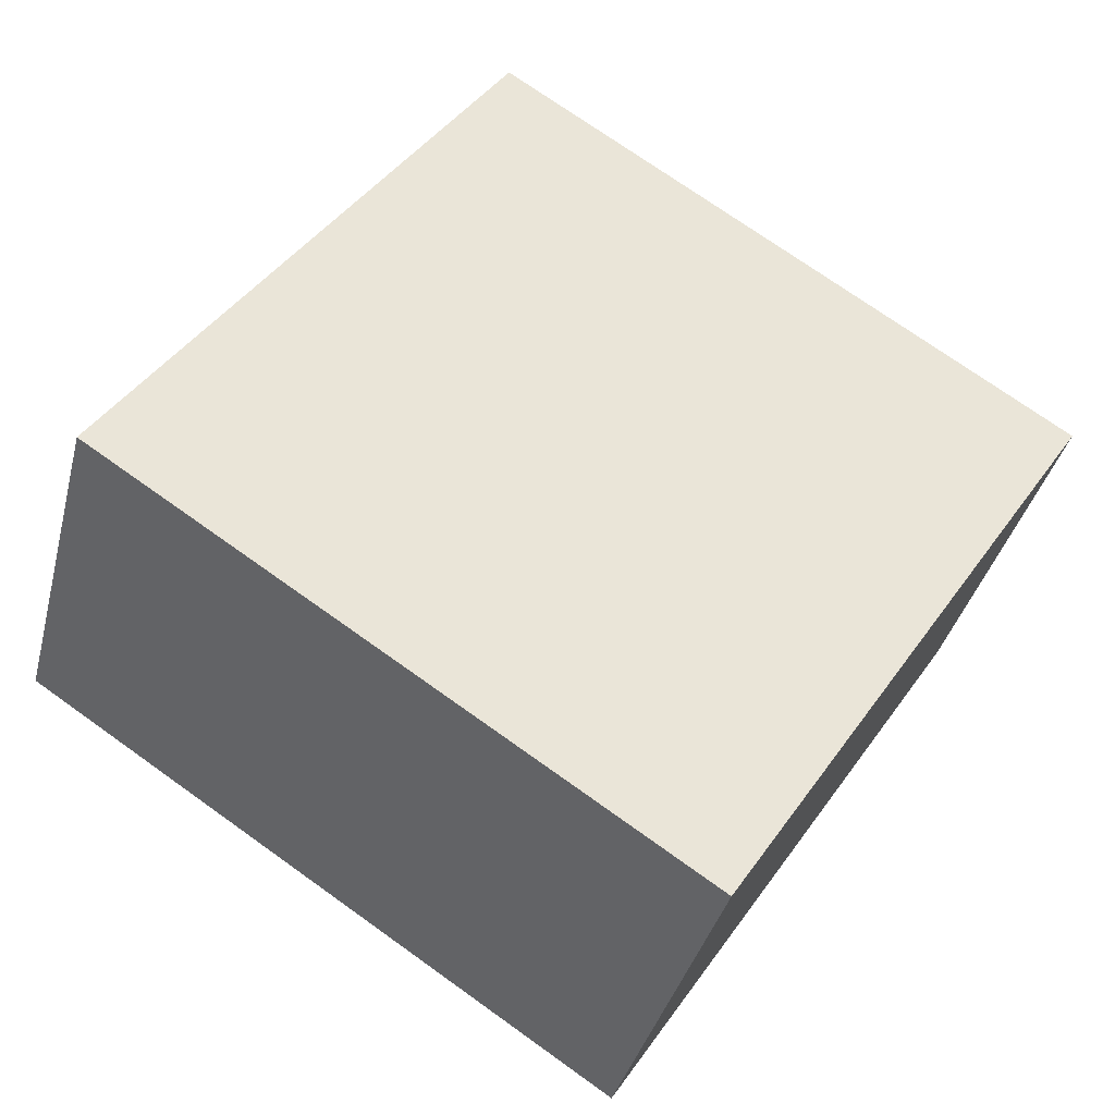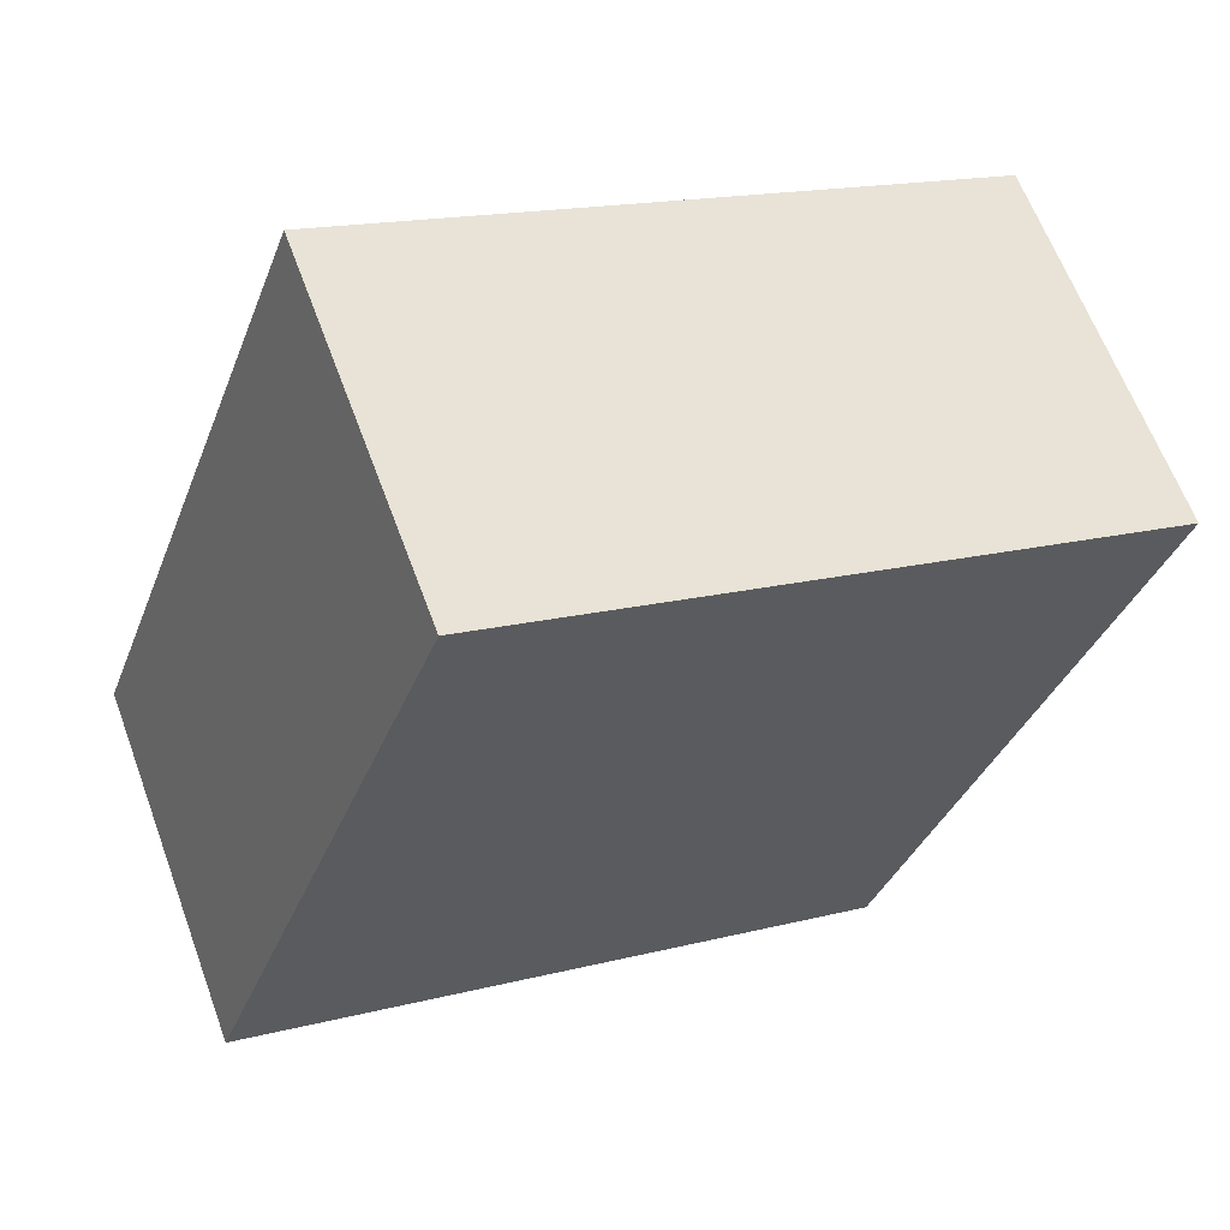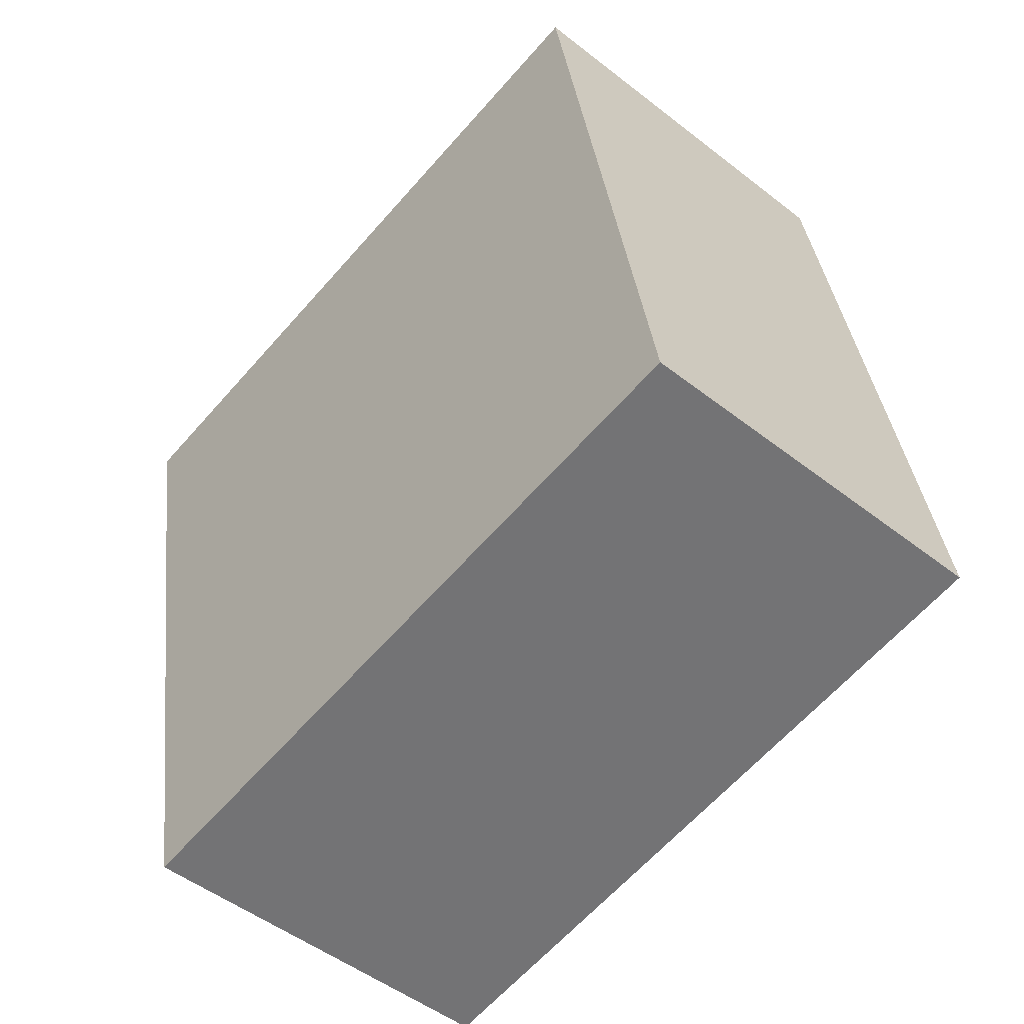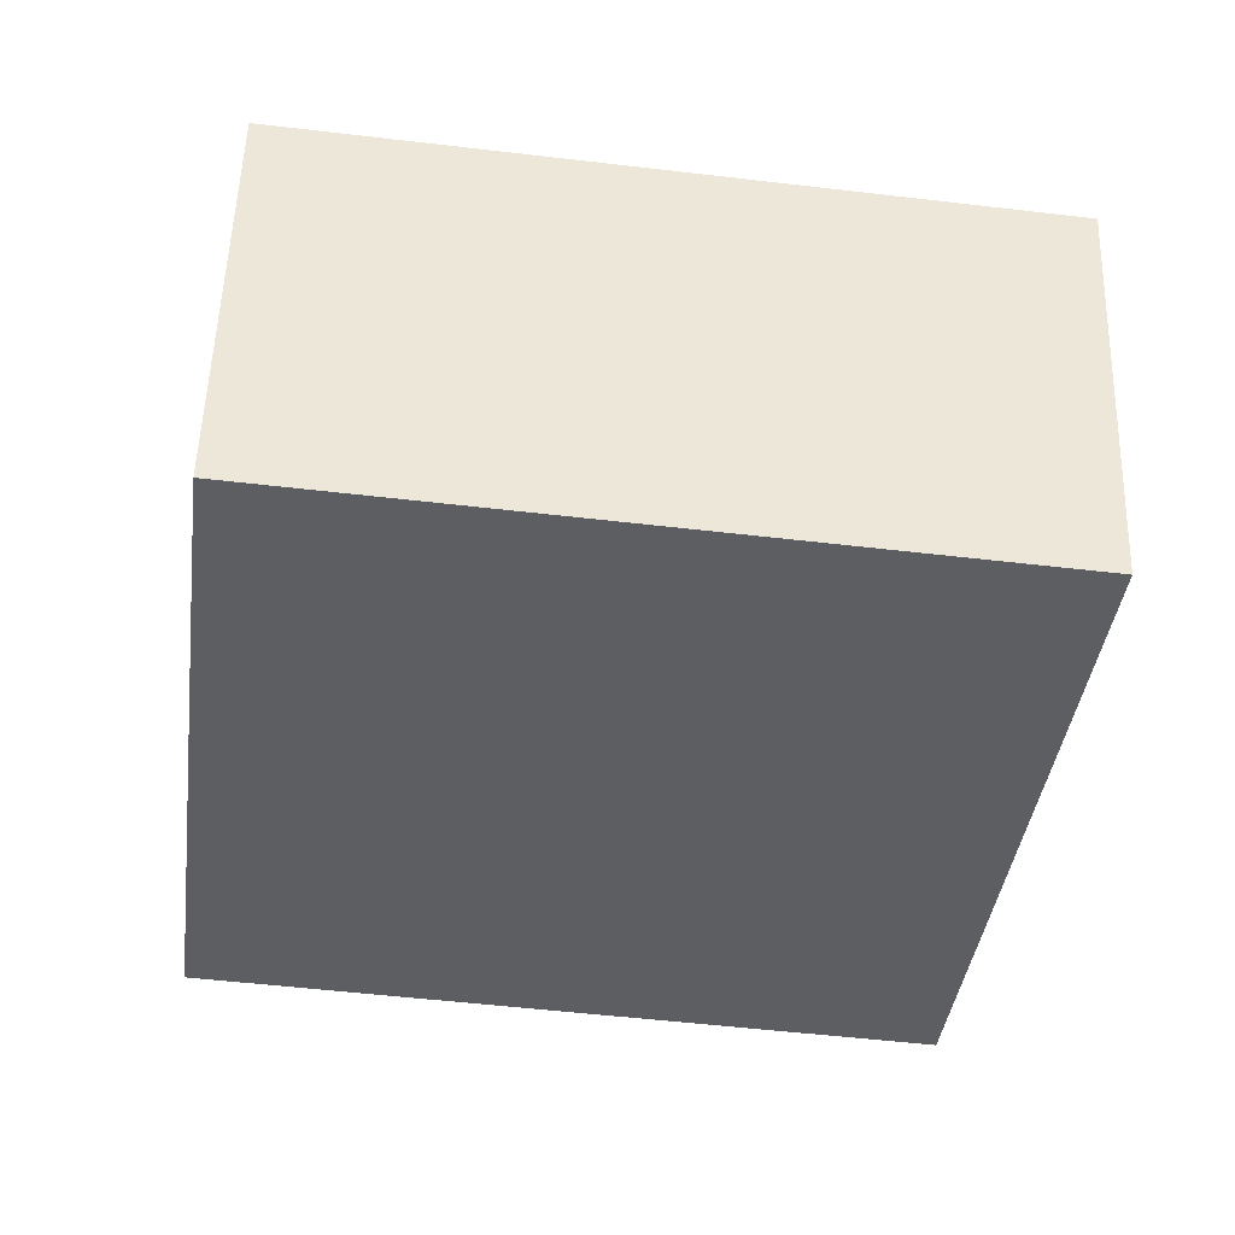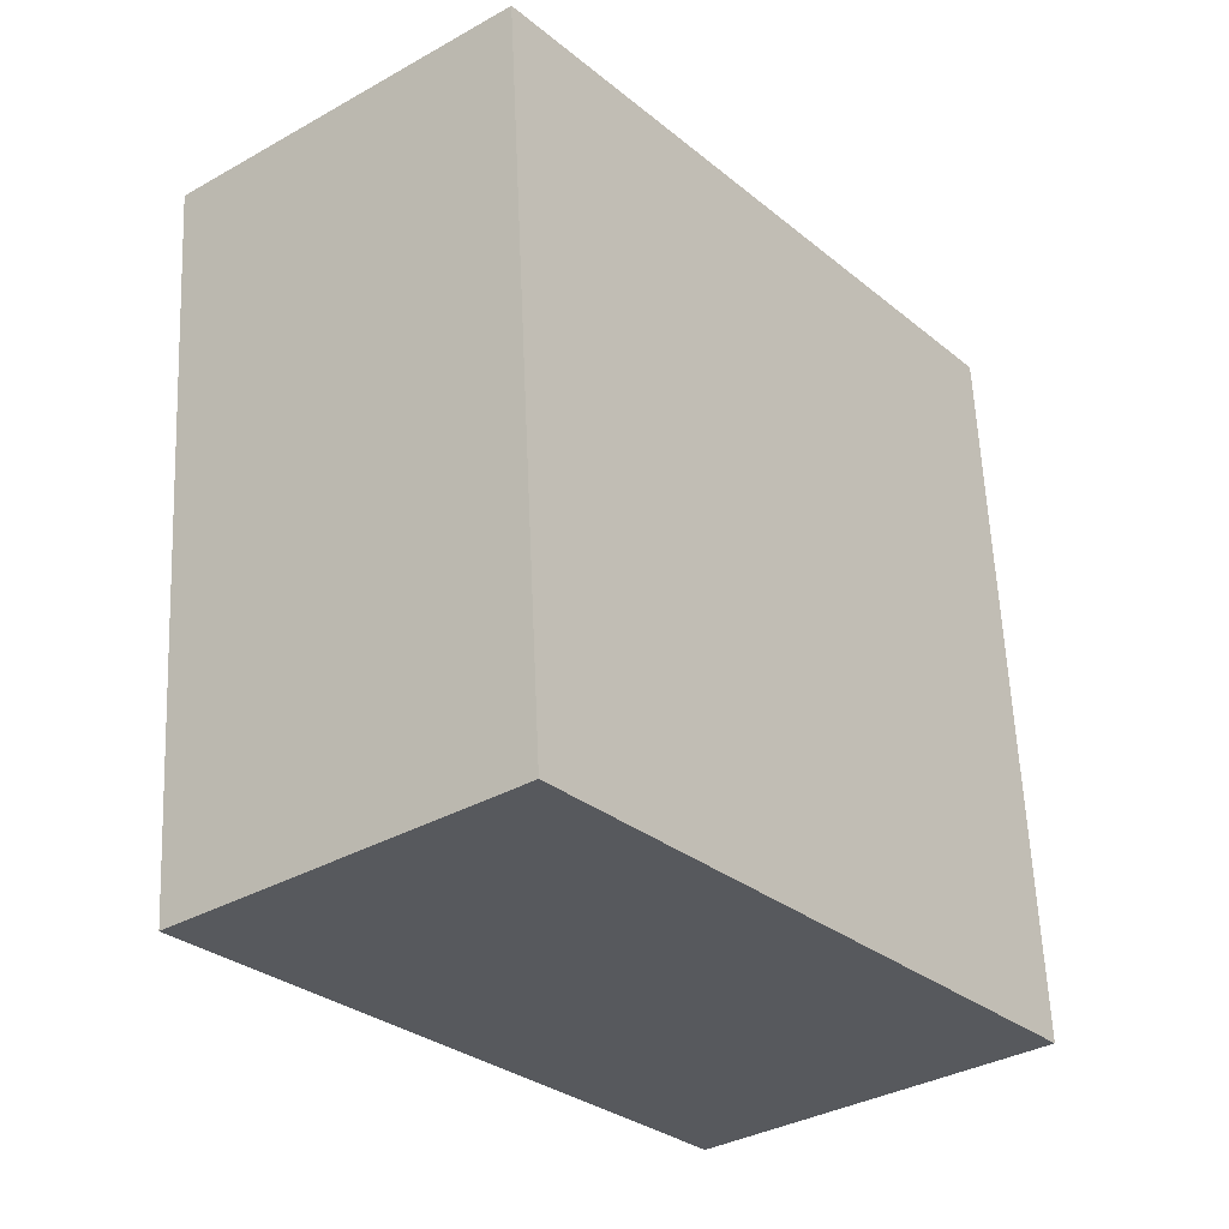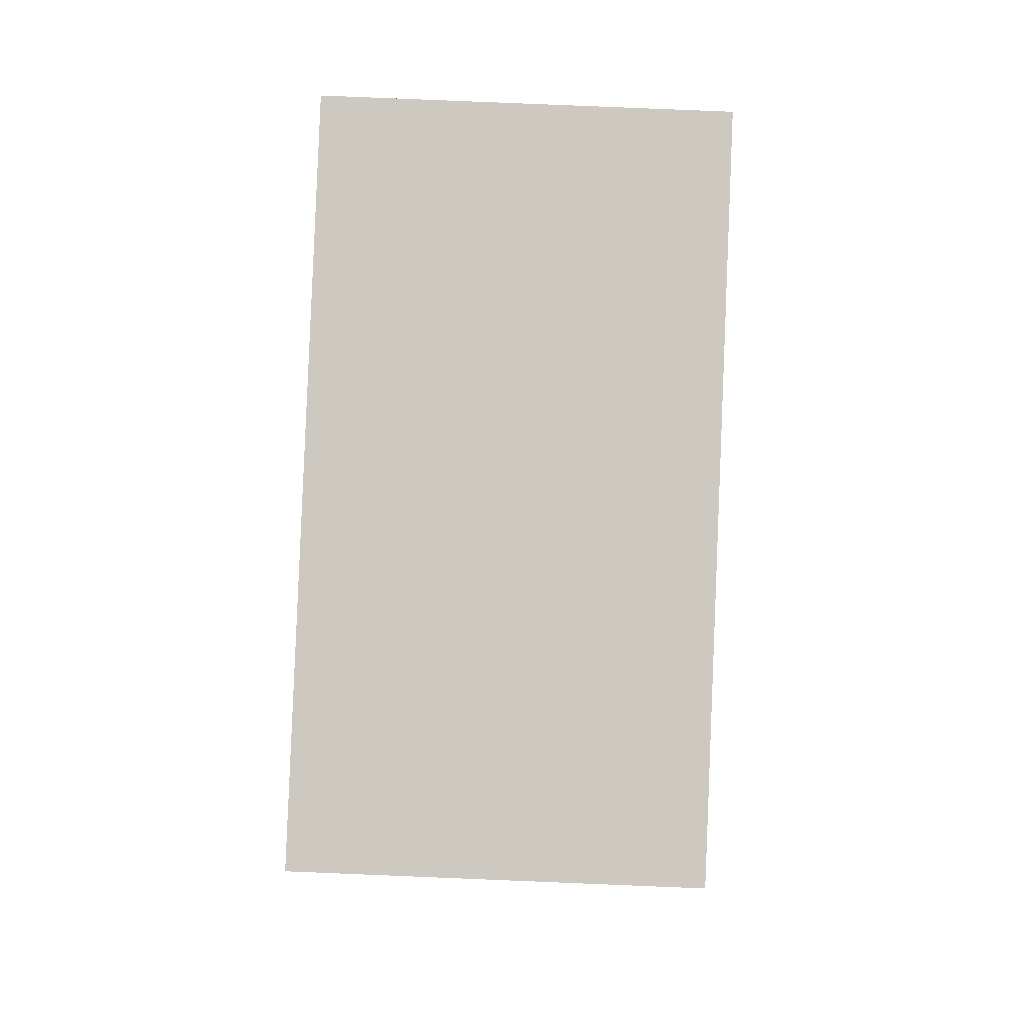
<metadata>
{"format":"obj","ext":"obj","renderer":"f3d","projection":"perspective","resolution":1024,"background":"white","views":[{"elev":36.9,"azim":37.7,"up":"+Z"},{"elev":-29.5,"azim":166.8,"up":"+Z"},{"elev":-51.8,"azim":68.9,"up":"+Y"},{"elev":54.2,"azim":-158.0,"up":"+Y"},{"elev":-36.7,"azim":-31.4,"up":"+Y"},{"elev":-10.6,"azim":-69.9,"up":"+Y"}]}
</metadata>
<code>
g default
v -0.4269 -0.08246 0.4838
v -0.6408 -0.05739 -0.09601
v 0.4269 0.08246 -0.4838
v 0.6408 0.05739 0.09601
v -0.5436 1.065 0.5764
v 0.5241 1.205 0.1887
v 0.3103 1.23 -0.3911
v -0.7574 1.09 -0.00336
g Box001
f 1 2 3
f 3 4 1
f 5 6 7
f 7 8 5
f 1 4 6
f 6 5 1
f 4 3 7
f 7 6 4
f 3 2 8
f 8 7 3
f 2 1 5
f 5 8 2

</code>
